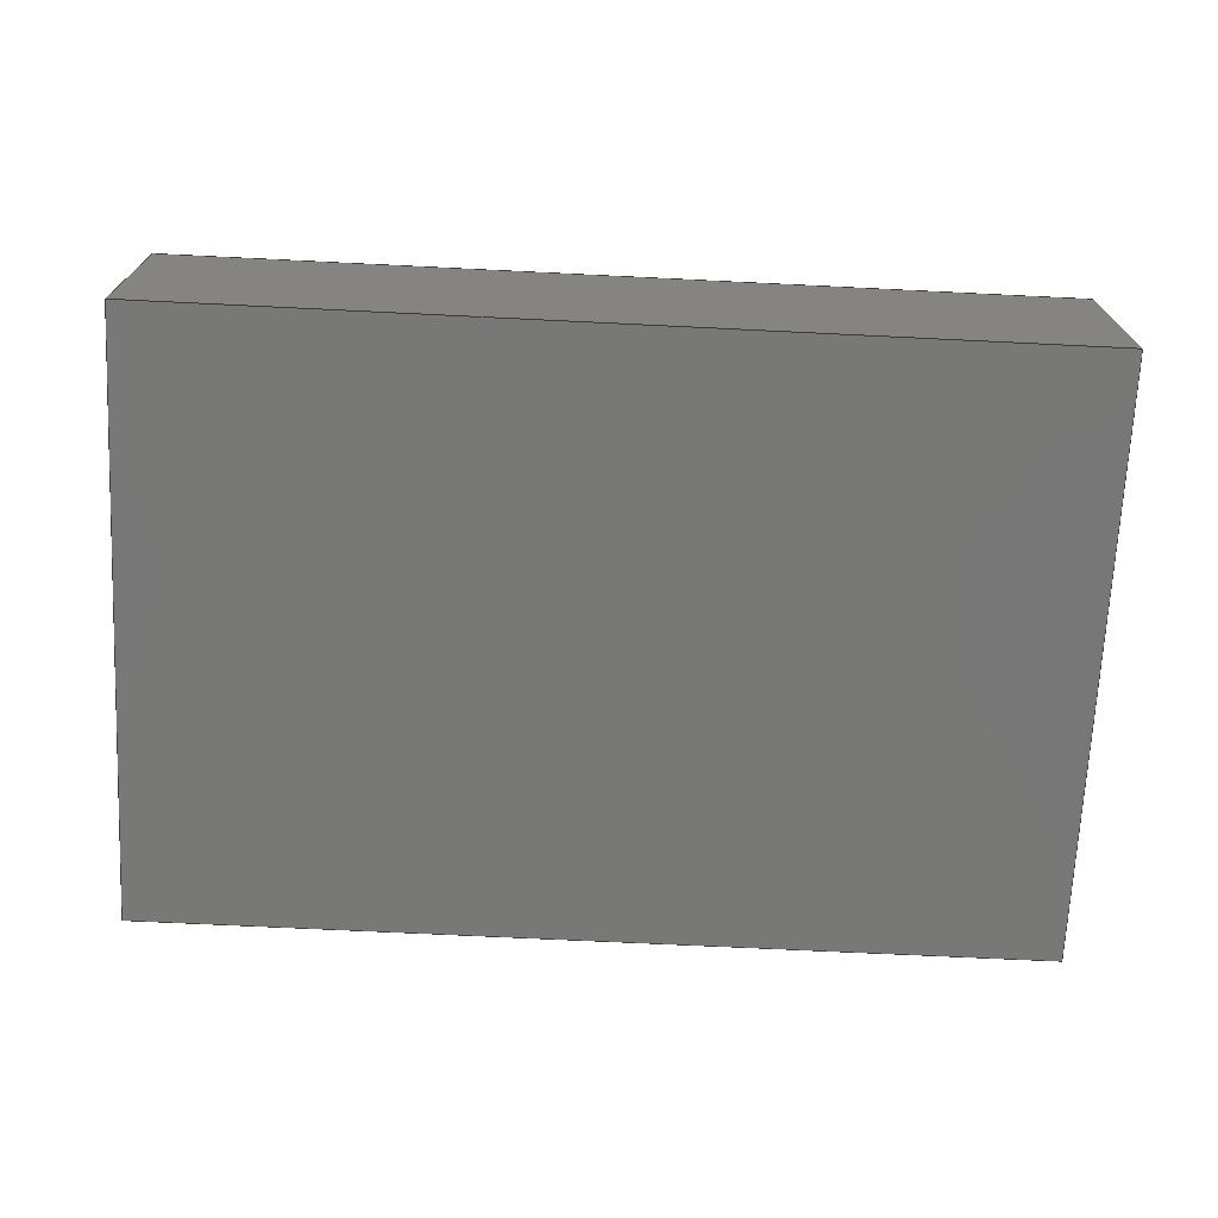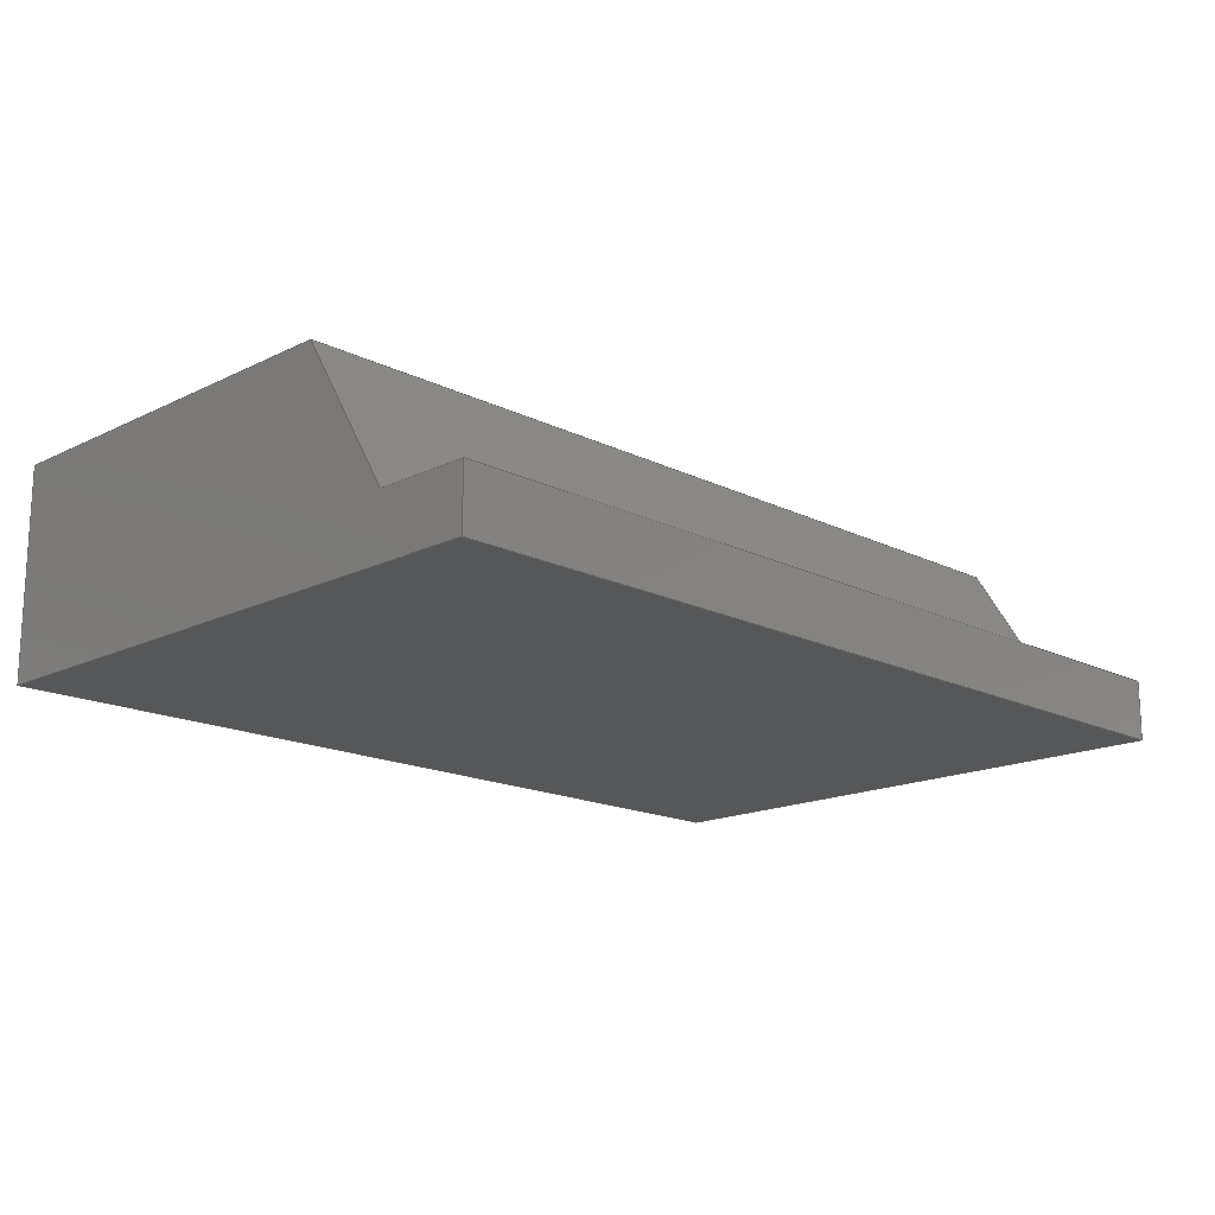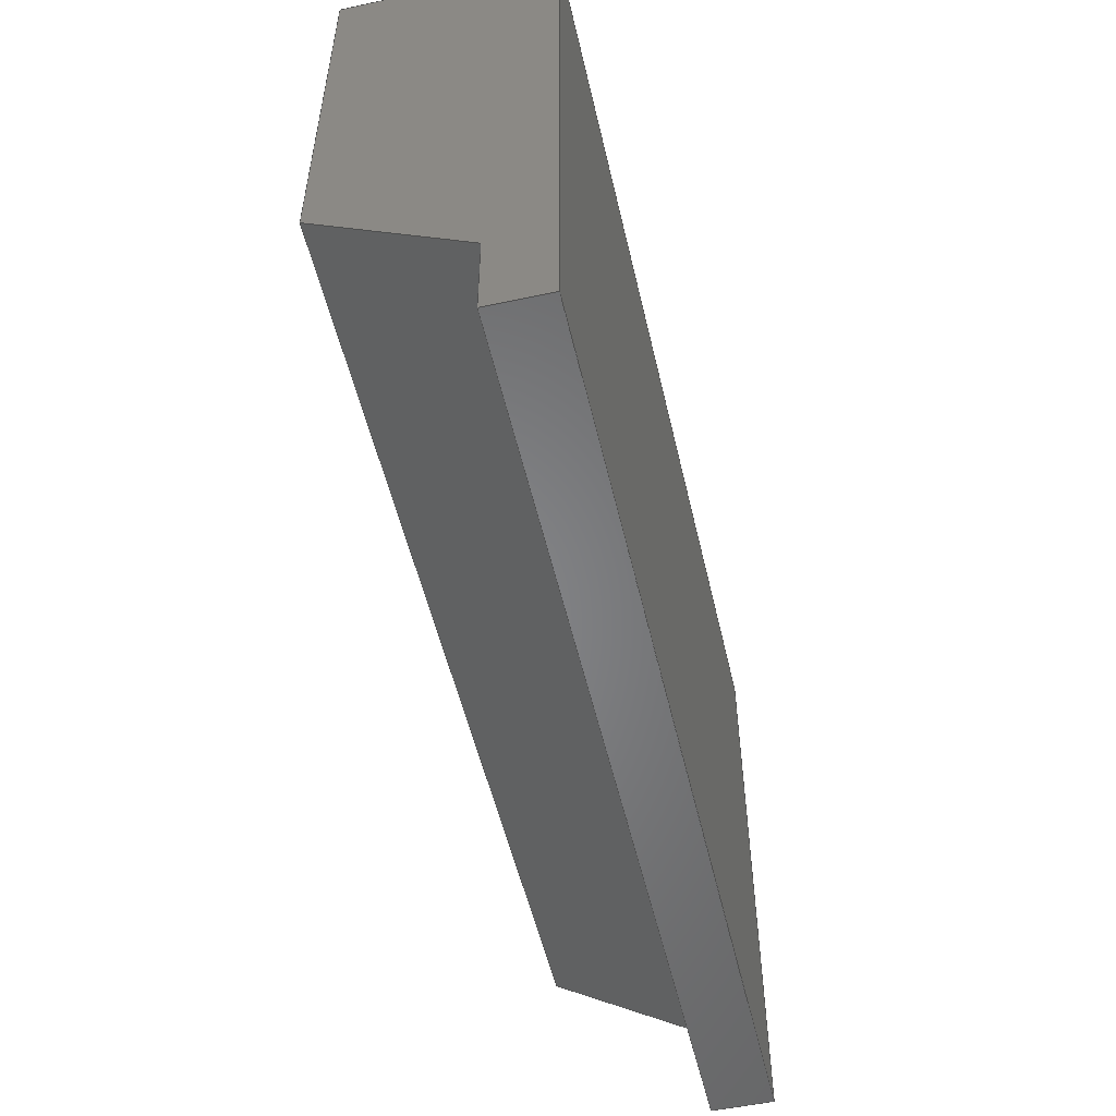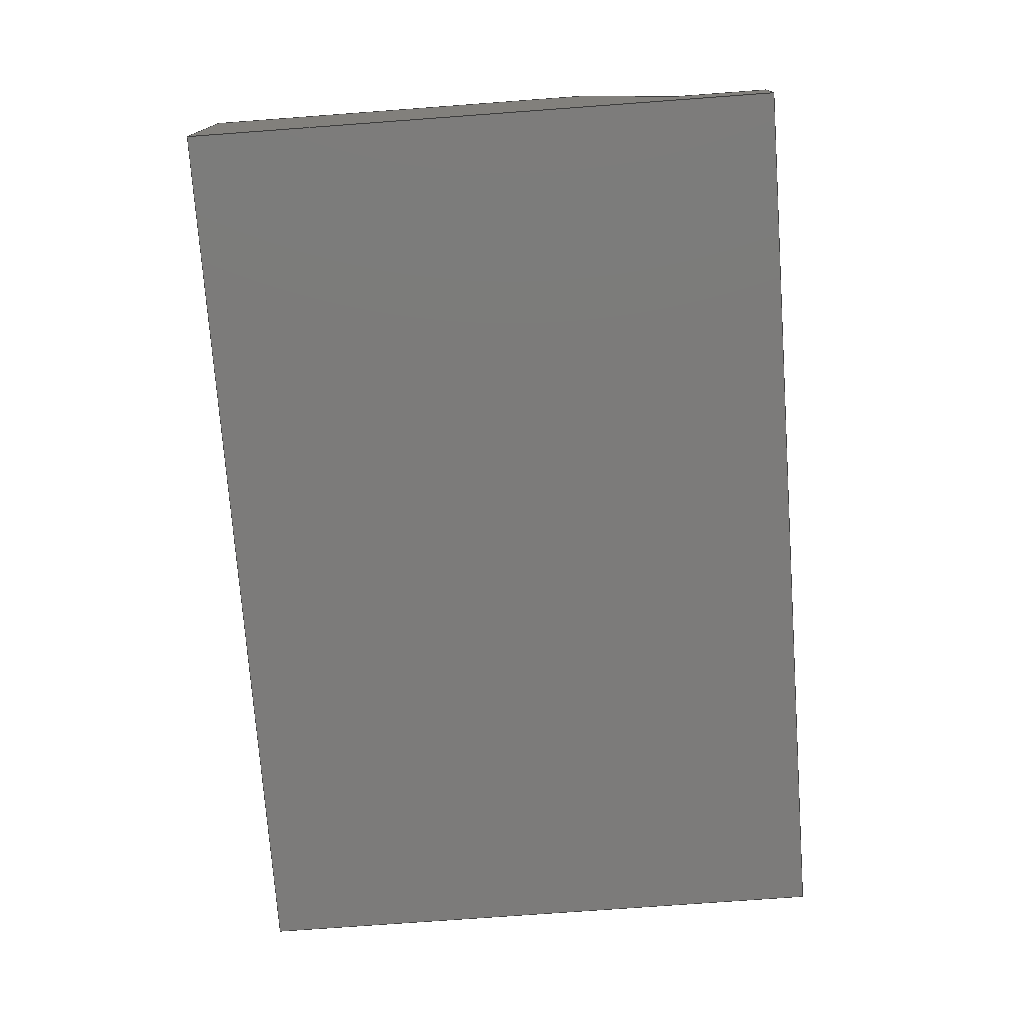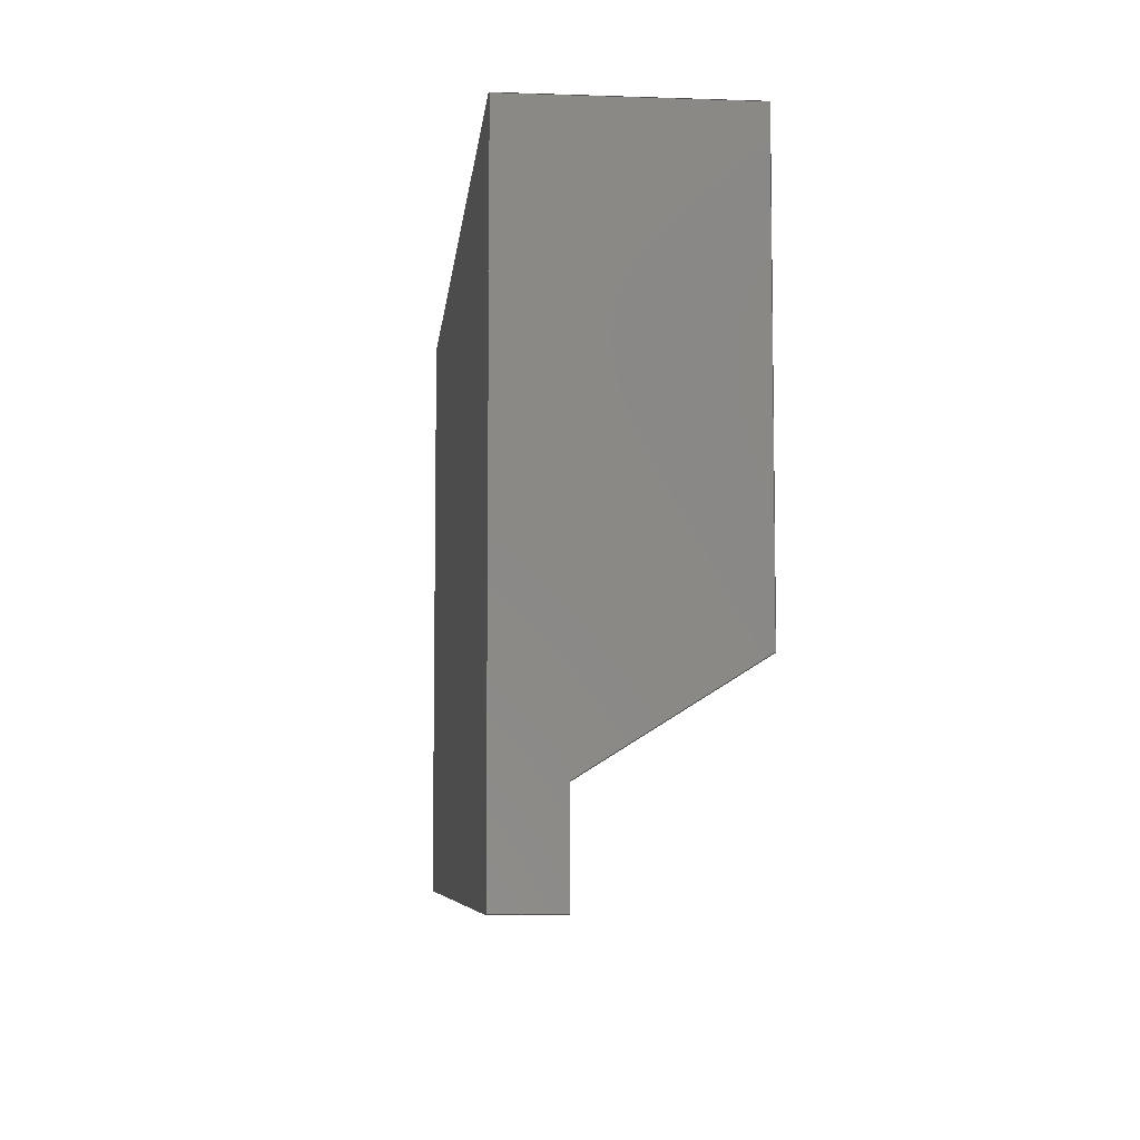
<metadata>
{"format":"step","ext":"stp","renderer":"f3d","projection":"perspective","resolution":1024,"background":"white","views":[{"elev":-70.4,"azim":177.2,"up":"+Z"},{"elev":-16.6,"azim":-45.2,"up":"+Z"},{"elev":-53.1,"azim":103.0,"up":"+Y"},{"elev":-74.7,"azim":-85.8,"up":"+Z"},{"elev":-6.8,"azim":-95.7,"up":"+Y"}]}
</metadata>
<code>
ISO-10303-21;
DATA;
#1=MECHANICAL_DESIGN_GEOMETRIC_PRESENTATION_REPRESENTATION('',(#4),#240);
#2=SHAPE_REPRESENTATION_RELATIONSHIP('SRR','None',#247,#3);
#3=ADVANCED_BREP_SHAPE_REPRESENTATION('',(#5),#239);
#4=STYLED_ITEM('',(#256),#5);
#5=MANIFOLD_SOLID_BREP('Solid1',#140);
#6=FACE_OUTER_BOUND('',#14,.T.);
#7=FACE_OUTER_BOUND('',#15,.T.);
#8=FACE_OUTER_BOUND('',#16,.T.);
#9=FACE_OUTER_BOUND('',#17,.T.);
#10=FACE_OUTER_BOUND('',#18,.T.);
#11=FACE_OUTER_BOUND('',#19,.T.);
#12=FACE_OUTER_BOUND('',#20,.T.);
#13=FACE_OUTER_BOUND('',#21,.T.);
#14=EDGE_LOOP('',(#88,#89,#90,#91));
#15=EDGE_LOOP('',(#92,#93,#94,#95));
#16=EDGE_LOOP('',(#96,#97,#98,#99));
#17=EDGE_LOOP('',(#100,#101,#102,#103));
#18=EDGE_LOOP('',(#104,#105,#106,#107,#108,#109));
#19=EDGE_LOOP('',(#110,#111,#112,#113));
#20=EDGE_LOOP('',(#114,#115,#116,#117,#118,#119));
#21=EDGE_LOOP('',(#120,#121,#122,#123));
#22=LINE('',#202,#40);
#23=LINE('',#204,#41);
#24=LINE('',#206,#42);
#25=LINE('',#207,#43);
#26=LINE('',#210,#44);
#27=LINE('',#212,#45);
#28=LINE('',#213,#46);
#29=LINE('',#216,#47);
#30=LINE('',#218,#48);
#31=LINE('',#219,#49);
#32=LINE('',#222,#50);
#33=LINE('',#224,#51);
#34=LINE('',#225,#52);
#35=LINE('',#228,#53);
#36=LINE('',#229,#54);
#37=LINE('',#232,#55);
#38=LINE('',#233,#56);
#39=LINE('',#235,#57);
#40=VECTOR('',#166,10);
#41=VECTOR('',#167,10);
#42=VECTOR('',#168,10);
#43=VECTOR('',#169,10);
#44=VECTOR('',#172,10);
#45=VECTOR('',#173,10);
#46=VECTOR('',#174,10);
#47=VECTOR('',#177,10);
#48=VECTOR('',#178,10);
#49=VECTOR('',#179,10);
#50=VECTOR('',#182,10);
#51=VECTOR('',#183,10);
#52=VECTOR('',#184,10);
#53=VECTOR('',#187,10);
#54=VECTOR('',#188,10);
#55=VECTOR('',#191,10);
#56=VECTOR('',#192,10);
#57=VECTOR('',#195,10);
#58=VERTEX_POINT('',#200);
#59=VERTEX_POINT('',#201);
#60=VERTEX_POINT('',#203);
#61=VERTEX_POINT('',#205);
#62=VERTEX_POINT('',#209);
#63=VERTEX_POINT('',#211);
#64=VERTEX_POINT('',#215);
#65=VERTEX_POINT('',#217);
#66=VERTEX_POINT('',#221);
#67=VERTEX_POINT('',#223);
#68=VERTEX_POINT('',#227);
#69=VERTEX_POINT('',#231);
#70=EDGE_CURVE('',#58,#59,#22,.T.);
#71=EDGE_CURVE('',#60,#58,#23,.T.);
#72=EDGE_CURVE('',#61,#60,#24,.T.);
#73=EDGE_CURVE('',#59,#61,#25,.T.);
#74=EDGE_CURVE('',#62,#58,#26,.T.);
#75=EDGE_CURVE('',#63,#62,#27,.T.);
#76=EDGE_CURVE('',#60,#63,#28,.T.);
#77=EDGE_CURVE('',#64,#62,#29,.T.);
#78=EDGE_CURVE('',#64,#65,#30,.T.);
#79=EDGE_CURVE('',#65,#63,#31,.T.);
#80=EDGE_CURVE('',#61,#66,#32,.T.);
#81=EDGE_CURVE('',#66,#67,#33,.T.);
#82=EDGE_CURVE('',#67,#59,#34,.T.);
#83=EDGE_CURVE('',#68,#67,#35,.T.);
#84=EDGE_CURVE('',#68,#64,#36,.T.);
#85=EDGE_CURVE('',#69,#68,#37,.T.);
#86=EDGE_CURVE('',#69,#66,#38,.T.);
#87=EDGE_CURVE('',#65,#69,#39,.T.);
#88=ORIENTED_EDGE('',*,*,#70,.F.);
#89=ORIENTED_EDGE('',*,*,#71,.F.);
#90=ORIENTED_EDGE('',*,*,#72,.F.);
#91=ORIENTED_EDGE('',*,*,#73,.F.);
#92=ORIENTED_EDGE('',*,*,#74,.F.);
#93=ORIENTED_EDGE('',*,*,#75,.F.);
#94=ORIENTED_EDGE('',*,*,#76,.F.);
#95=ORIENTED_EDGE('',*,*,#71,.T.);
#96=ORIENTED_EDGE('',*,*,#75,.T.);
#97=ORIENTED_EDGE('',*,*,#77,.F.);
#98=ORIENTED_EDGE('',*,*,#78,.T.);
#99=ORIENTED_EDGE('',*,*,#79,.T.);
#100=ORIENTED_EDGE('',*,*,#73,.T.);
#101=ORIENTED_EDGE('',*,*,#80,.T.);
#102=ORIENTED_EDGE('',*,*,#81,.T.);
#103=ORIENTED_EDGE('',*,*,#82,.T.);
#104=ORIENTED_EDGE('',*,*,#70,.T.);
#105=ORIENTED_EDGE('',*,*,#82,.F.);
#106=ORIENTED_EDGE('',*,*,#83,.F.);
#107=ORIENTED_EDGE('',*,*,#84,.T.);
#108=ORIENTED_EDGE('',*,*,#77,.T.);
#109=ORIENTED_EDGE('',*,*,#74,.T.);
#110=ORIENTED_EDGE('',*,*,#85,.T.);
#111=ORIENTED_EDGE('',*,*,#83,.T.);
#112=ORIENTED_EDGE('',*,*,#81,.F.);
#113=ORIENTED_EDGE('',*,*,#86,.F.);
#114=ORIENTED_EDGE('',*,*,#76,.T.);
#115=ORIENTED_EDGE('',*,*,#79,.F.);
#116=ORIENTED_EDGE('',*,*,#87,.T.);
#117=ORIENTED_EDGE('',*,*,#86,.T.);
#118=ORIENTED_EDGE('',*,*,#80,.F.);
#119=ORIENTED_EDGE('',*,*,#72,.T.);
#120=ORIENTED_EDGE('',*,*,#87,.F.);
#121=ORIENTED_EDGE('',*,*,#78,.F.);
#122=ORIENTED_EDGE('',*,*,#84,.F.);
#123=ORIENTED_EDGE('',*,*,#85,.F.);
#124=PLANE('',#154);
#125=PLANE('',#155);
#126=PLANE('',#156);
#127=PLANE('',#157);
#128=PLANE('',#158);
#129=PLANE('',#159);
#130=PLANE('',#160);
#131=PLANE('',#161);
#132=ADVANCED_FACE('',(#6),#124,.F.);
#133=ADVANCED_FACE('',(#7),#125,.F.);
#134=ADVANCED_FACE('',(#8),#126,.T.);
#135=ADVANCED_FACE('',(#9),#127,.T.);
#136=ADVANCED_FACE('',(#10),#128,.T.);
#137=ADVANCED_FACE('',(#11),#129,.T.);
#138=ADVANCED_FACE('',(#12),#130,.T.);
#139=ADVANCED_FACE('',(#13),#131,.F.);
#140=CLOSED_SHELL('',(#132,#133,#134,#135,#136,#137,#138,#139));
#141=DERIVED_UNIT_ELEMENT(#143,1);
#142=DERIVED_UNIT_ELEMENT(#242,3);
#143=(
MASS_UNIT()
NAMED_UNIT(*)
SI_UNIT($,.GRAM.)
);
#144=DERIVED_UNIT((#141,#142));
#145=MEASURE_REPRESENTATION_ITEM('density measure',
POSITIVE_RATIO_MEASURE(1),#144);
#146=PROPERTY_DEFINITION_REPRESENTATION(#151,#148);
#147=PROPERTY_DEFINITION_REPRESENTATION(#152,#149);
#148=REPRESENTATION('material name',(#150),#239);
#149=REPRESENTATION('density',(#145),#239);
#150=DESCRIPTIVE_REPRESENTATION_ITEM('Generic','Generic');
#151=PROPERTY_DEFINITION('material property','material name',#249);
#152=PROPERTY_DEFINITION('material property','density of part',#249);
#153=AXIS2_PLACEMENT_3D('placement',#198,#162,#163);
#154=AXIS2_PLACEMENT_3D('',#199,#164,#165);
#155=AXIS2_PLACEMENT_3D('',#208,#170,#171);
#156=AXIS2_PLACEMENT_3D('',#214,#175,#176);
#157=AXIS2_PLACEMENT_3D('',#220,#180,#181);
#158=AXIS2_PLACEMENT_3D('',#226,#185,#186);
#159=AXIS2_PLACEMENT_3D('',#230,#189,#190);
#160=AXIS2_PLACEMENT_3D('',#234,#193,#194);
#161=AXIS2_PLACEMENT_3D('',#236,#196,#197);
#162=DIRECTION('axis',(0,0,1));
#163=DIRECTION('refdir',(1,0,0));
#164=DIRECTION('center_axis',(-1.506e-16,0.848,-0.5299));
#165=DIRECTION('ref_axis',(9.413e-17,-0.5299,-0.848));
#166=DIRECTION('',(-1.883e-16,0.5299,0.848));
#167=DIRECTION('',(-1,-1.776e-16,0));
#168=DIRECTION('',(9.413e-17,-0.5299,-0.848));
#169=DIRECTION('',(1,1.776e-16,3.944e-32));
#170=DIRECTION('center_axis',(-8.509e-32,4.79e-16,
-1));
#171=DIRECTION('ref_axis',(1.776e-16,-1,-4.79e-16));
#172=DIRECTION('',(-3.553e-16,1,4.79e-16));
#173=DIRECTION('',(-1,-2.368e-16,-2.836e-32));
#174=DIRECTION('',(1.776e-16,-1,-4.79e-16));
#175=DIRECTION('center_axis',(2.368e-16,-1,-2.22e-16));
#176=DIRECTION('ref_axis',(1,2.368e-16,5.259e-32));
#177=DIRECTION('',(0,-2.22e-16,1));
#178=DIRECTION('',(1,2.368e-16,5.259e-32));
#179=DIRECTION('',(0,-2.22e-16,1));
#180=DIRECTION('center_axis',(0,-2.22e-16,1));
#181=DIRECTION('ref_axis',(0,-1,-2.22e-16));
#182=DIRECTION('',(-1.776e-16,1,2.22e-16));
#183=DIRECTION('',(-1,-2.368e-16,-5.259e-32));
#184=DIRECTION('',(3.553e-16,-1,-2.22e-16));
#185=DIRECTION('center_axis',(-1,-3.553e-16,-7.889e-32));
#186=DIRECTION('ref_axis',(3.553e-16,-1,-2.22e-16));
#187=DIRECTION('',(0,-2.22e-16,1));
#188=DIRECTION('',(3.553e-16,-1,-2.22e-16));
#189=DIRECTION('center_axis',(-2.368e-16,1,2.22e-16));
#190=DIRECTION('ref_axis',(-1,-2.368e-16,-5.259e-32));
#191=DIRECTION('',(-1,-2.368e-16,-5.259e-32));
#192=DIRECTION('',(0,-2.22e-16,1));
#193=DIRECTION('center_axis',(1,1.776e-16,3.944e-32));
#194=DIRECTION('ref_axis',(-1.776e-16,1,2.22e-16));
#195=DIRECTION('',(-1.776e-16,1,2.22e-16));
#196=DIRECTION('center_axis',(0,-2.22e-16,1));
#197=DIRECTION('ref_axis',(0,-1,-2.22e-16));
#198=CARTESIAN_POINT('',(0,0,0));
#199=CARTESIAN_POINT('Origin',(87.67,-18.71,-28));
#200=CARTESIAN_POINT('',(-62.33,-34.33,-53));
#201=CARTESIAN_POINT('',(-62.33,-18.71,-28));
#202=CARTESIAN_POINT('',(-62.33,-16.93,-25.15));
#203=CARTESIAN_POINT('',(87.67,-34.33,-53));
#204=CARTESIAN_POINT('',(87.67,-34.33,-53));
#205=CARTESIAN_POINT('',(87.67,-18.71,-28));
#206=CARTESIAN_POINT('',(87.67,-30.97,-47.62));
#207=CARTESIAN_POINT('',(50.17,-18.71,-28));
#208=CARTESIAN_POINT('Origin',(87.67,-34.33,-53));
#209=CARTESIAN_POINT('',(-62.33,-50,-53));
#210=CARTESIAN_POINT('',(-62.33,7.834,-53));
#211=CARTESIAN_POINT('',(87.67,-50,-53));
#212=CARTESIAN_POINT('',(12.67,-50,-53));
#213=CARTESIAN_POINT('',(87.67,-42.17,-53));
#214=CARTESIAN_POINT('Origin',(-62.33,-50,-63));
#215=CARTESIAN_POINT('',(-62.33,-50,-63));
#216=CARTESIAN_POINT('',(-62.33,-50,-63));
#217=CARTESIAN_POINT('',(87.67,-50,-63));
#218=CARTESIAN_POINT('',(-62.33,-50,-63));
#219=CARTESIAN_POINT('',(87.67,-50,-63));
#220=CARTESIAN_POINT('Origin',(12.67,-2.665e-14,-28));
#221=CARTESIAN_POINT('',(87.67,50,-28));
#222=CARTESIAN_POINT('',(87.67,-50,-28));
#223=CARTESIAN_POINT('',(-62.33,50,-28));
#224=CARTESIAN_POINT('',(87.67,50,-28));
#225=CARTESIAN_POINT('',(-62.33,50,-28));
#226=CARTESIAN_POINT('Origin',(-62.33,50,-63));
#227=CARTESIAN_POINT('',(-62.33,50,-63));
#228=CARTESIAN_POINT('',(-62.33,50,-63));
#229=CARTESIAN_POINT('',(-62.33,50,-63));
#230=CARTESIAN_POINT('Origin',(87.67,50,-63));
#231=CARTESIAN_POINT('',(87.67,50,-63));
#232=CARTESIAN_POINT('',(87.67,50,-63));
#233=CARTESIAN_POINT('',(87.67,50,-63));
#234=CARTESIAN_POINT('Origin',(87.67,-50,-63));
#235=CARTESIAN_POINT('',(87.67,-50,-63));
#236=CARTESIAN_POINT('Origin',(12.67,-1.776e-14,-63));
#237=UNCERTAINTY_MEASURE_WITH_UNIT(LENGTH_MEASURE(0.01),#241,
'DISTANCE_ACCURACY_VALUE',
'Maximum model space distance between geometric entities at asserted c
onnectivities');
#238=UNCERTAINTY_MEASURE_WITH_UNIT(LENGTH_MEASURE(0.01),#241,
'DISTANCE_ACCURACY_VALUE',
'Maximum model space distance between geometric entities at asserted c
onnectivities');
#239=(
GEOMETRIC_REPRESENTATION_CONTEXT(3)
GLOBAL_UNCERTAINTY_ASSIGNED_CONTEXT((#237))
GLOBAL_UNIT_ASSIGNED_CONTEXT((#241,#243,#244))
REPRESENTATION_CONTEXT('','3D')
);
#240=(
GEOMETRIC_REPRESENTATION_CONTEXT(3)
GLOBAL_UNCERTAINTY_ASSIGNED_CONTEXT((#238))
GLOBAL_UNIT_ASSIGNED_CONTEXT((#241,#243,#244))
REPRESENTATION_CONTEXT('','3D')
);
#241=(
LENGTH_UNIT()
NAMED_UNIT(*)
SI_UNIT(.MILLI.,.METRE.)
);
#242=(
LENGTH_UNIT()
NAMED_UNIT(*)
SI_UNIT(.CENTI.,.METRE.)
);
#243=(
NAMED_UNIT(*)
PLANE_ANGLE_UNIT()
SI_UNIT($,.RADIAN.)
);
#244=(
NAMED_UNIT(*)
SI_UNIT($,.STERADIAN.)
SOLID_ANGLE_UNIT()
);
#245=SHAPE_DEFINITION_REPRESENTATION(#246,#247);
#246=PRODUCT_DEFINITION_SHAPE('',$,#249);
#247=SHAPE_REPRESENTATION('',(#153),#239);
#248=PRODUCT_DEFINITION_CONTEXT('part definition',#253,'design');
#249=PRODUCT_DEFINITION('ANGLED WALLS Pocket_03_no floor fillets_v01',
'3.3_ANGLED WALLS Pocket_no floor fillets_v01',#250,#248);
#250=PRODUCT_DEFINITION_FORMATION('',$,#255);
#251=PRODUCT_RELATED_PRODUCT_CATEGORY(
'3.3_ANGLED WALLS Pocket_no floor fillets_v01',
'3.3_ANGLED WALLS Pocket_no floor fillets_v01',(#255));
#252=APPLICATION_PROTOCOL_DEFINITION('international standard',
'automotive_design',2009,#253);
#253=APPLICATION_CONTEXT(
'Core Data for Automotive Mechanical Design Process');
#254=PRODUCT_CONTEXT('part definition',#253,'mechanical');
#255=PRODUCT('ANGLED WALLS Pocket_03_no floor fillets_v01',
'3.3_ANGLED WALLS Pocket_no floor fillets_v01',$,(#254));
#256=PRESENTATION_STYLE_ASSIGNMENT((#257));
#257=SURFACE_STYLE_USAGE(.BOTH.,#260);
#258=SURFACE_STYLE_RENDERING_WITH_PROPERTIES($,#264,(#259));
#259=SURFACE_STYLE_TRANSPARENT(0);
#260=SURFACE_SIDE_STYLE('',(#261,#258));
#261=SURFACE_STYLE_FILL_AREA(#262);
#262=FILL_AREA_STYLE('',(#263));
#263=FILL_AREA_STYLE_COLOUR('',#264);
#264=COLOUR_RGB('',0.749,0.749,0.749);
ENDSEC;
END-ISO-10303-21;

</code>
